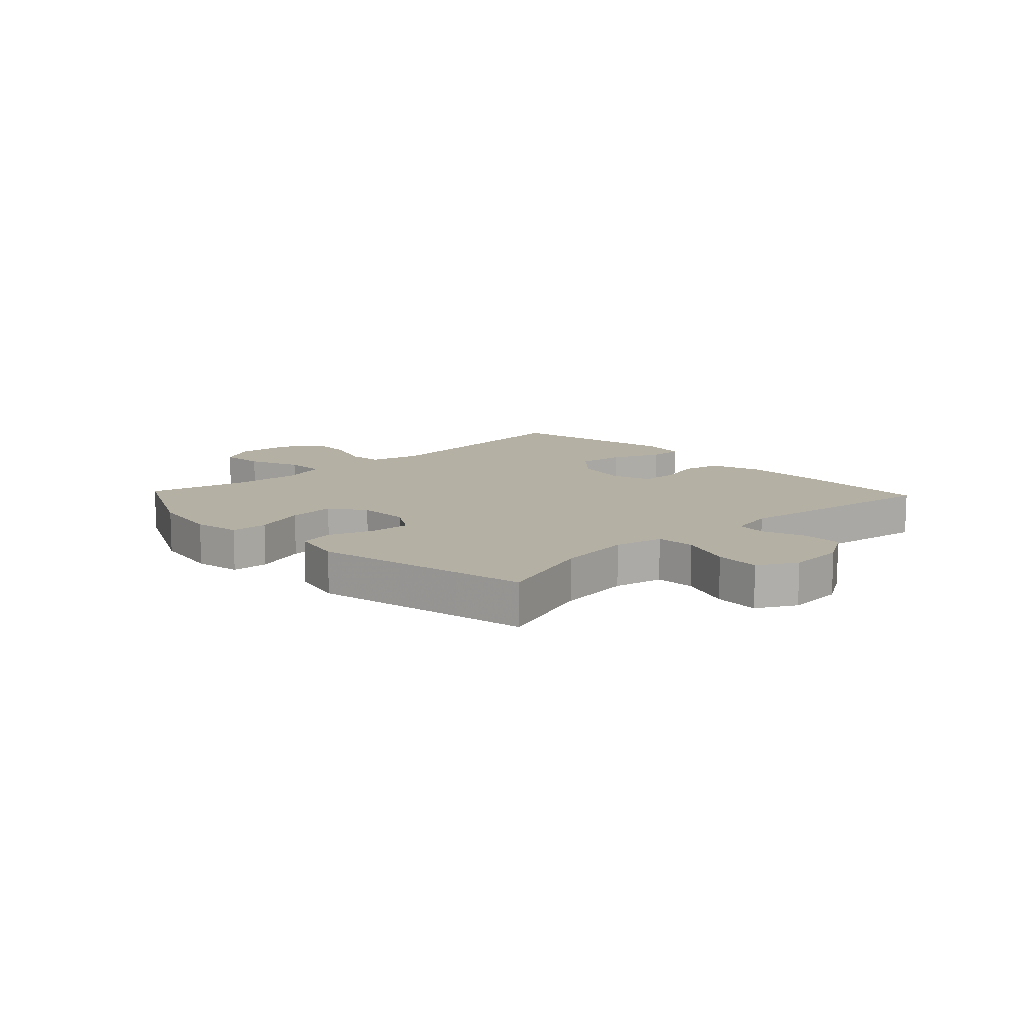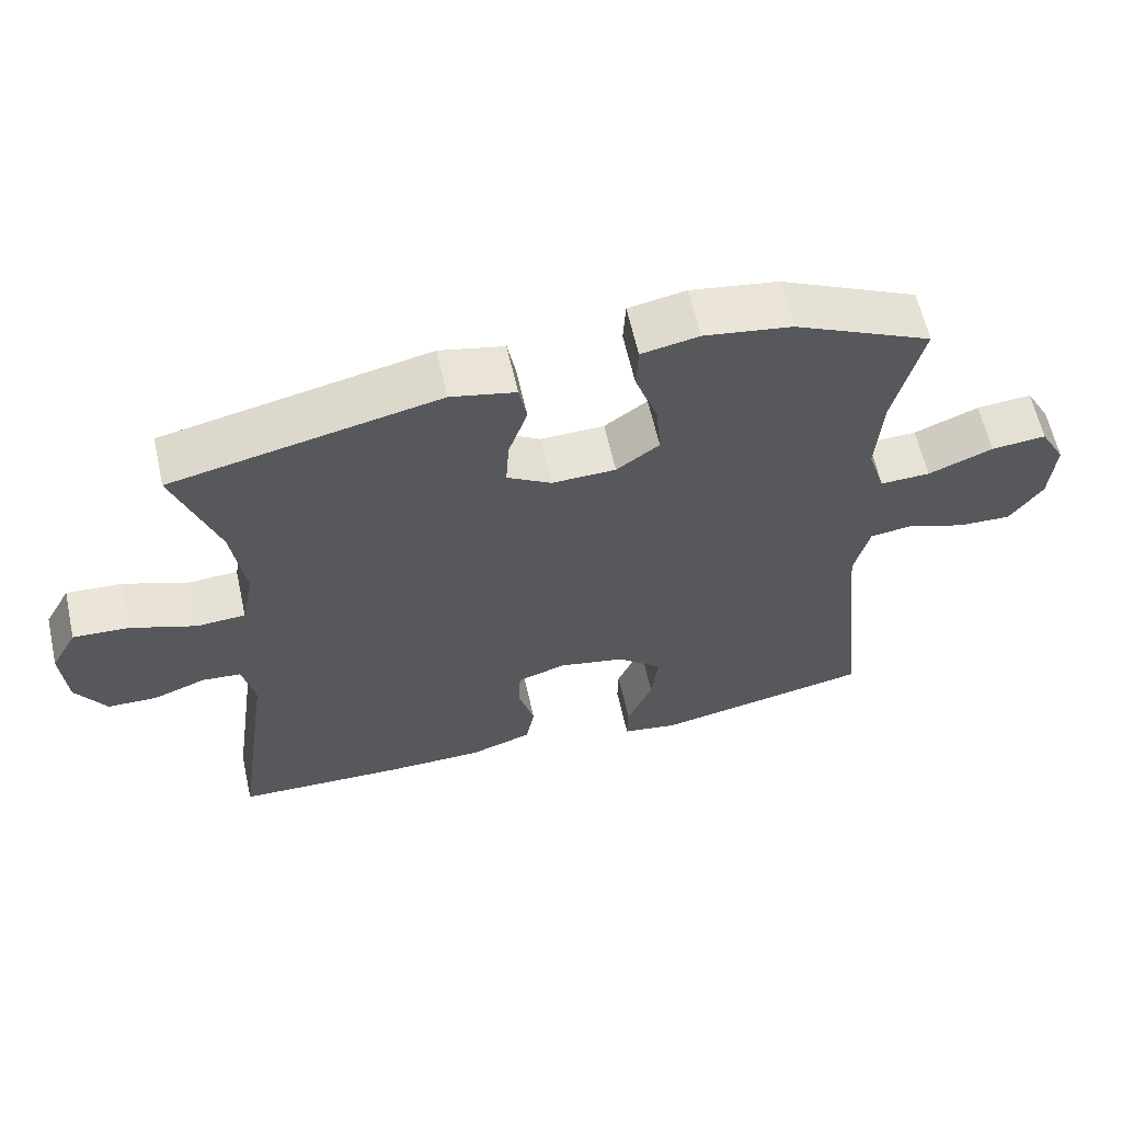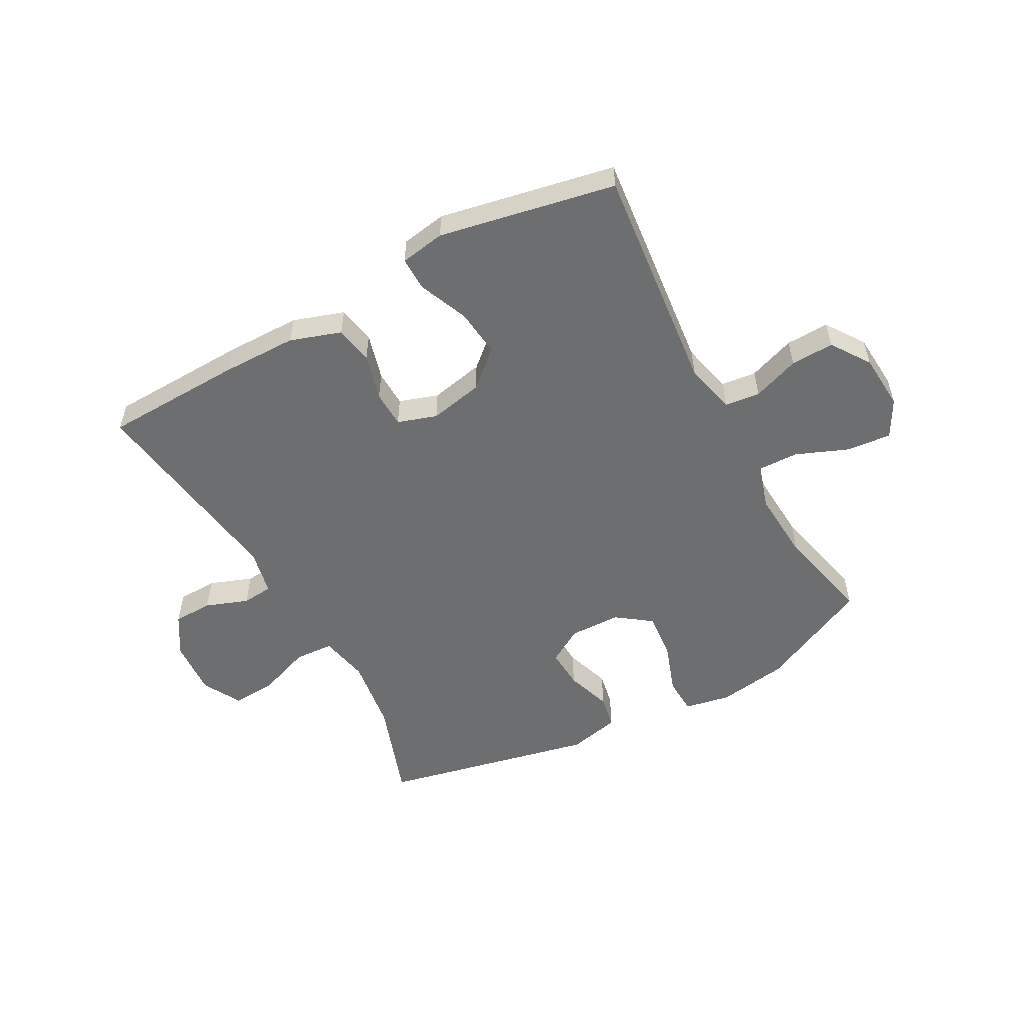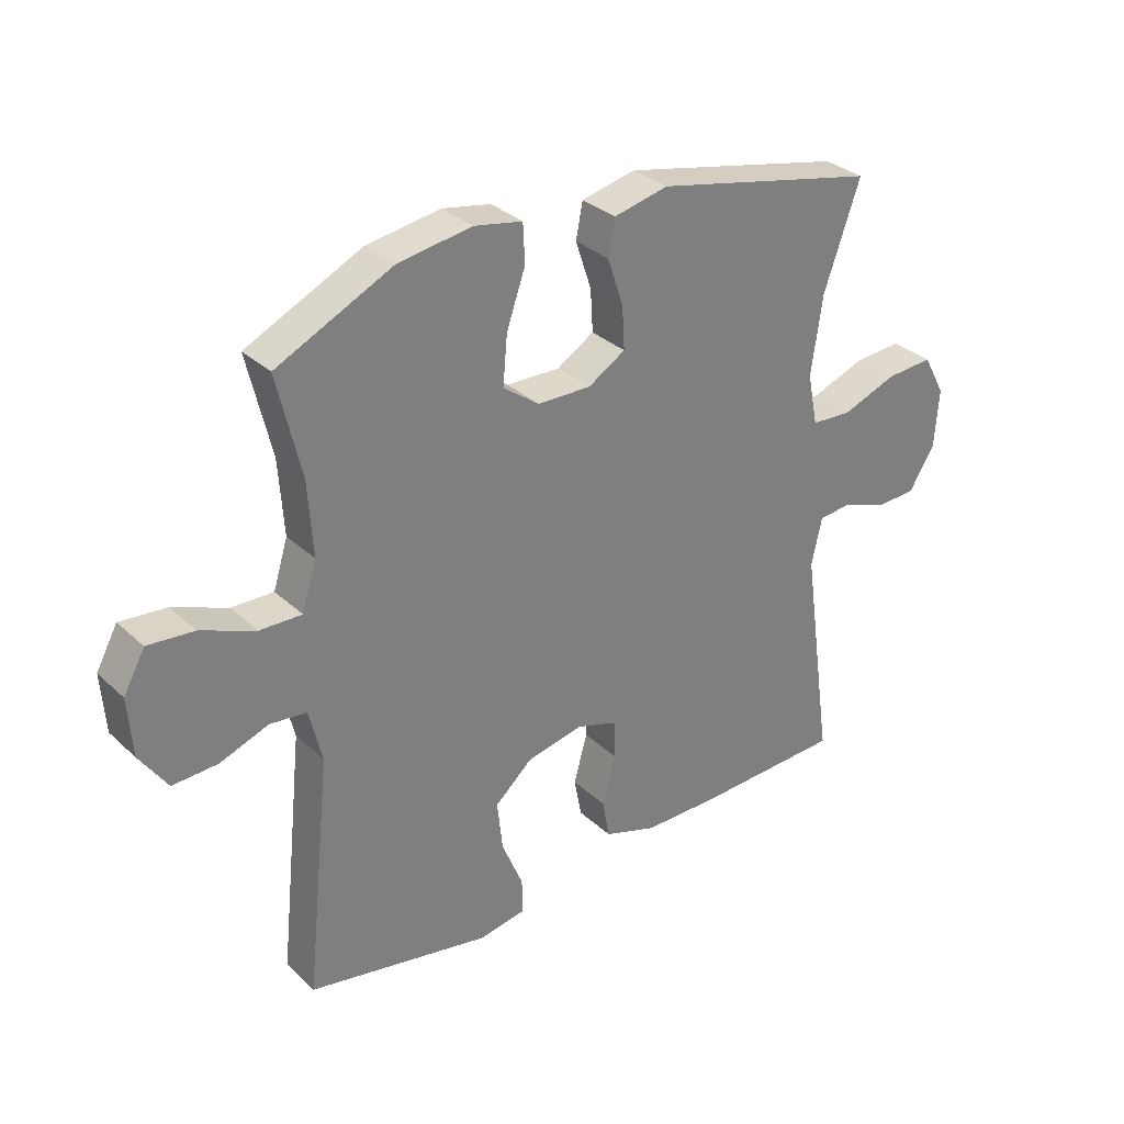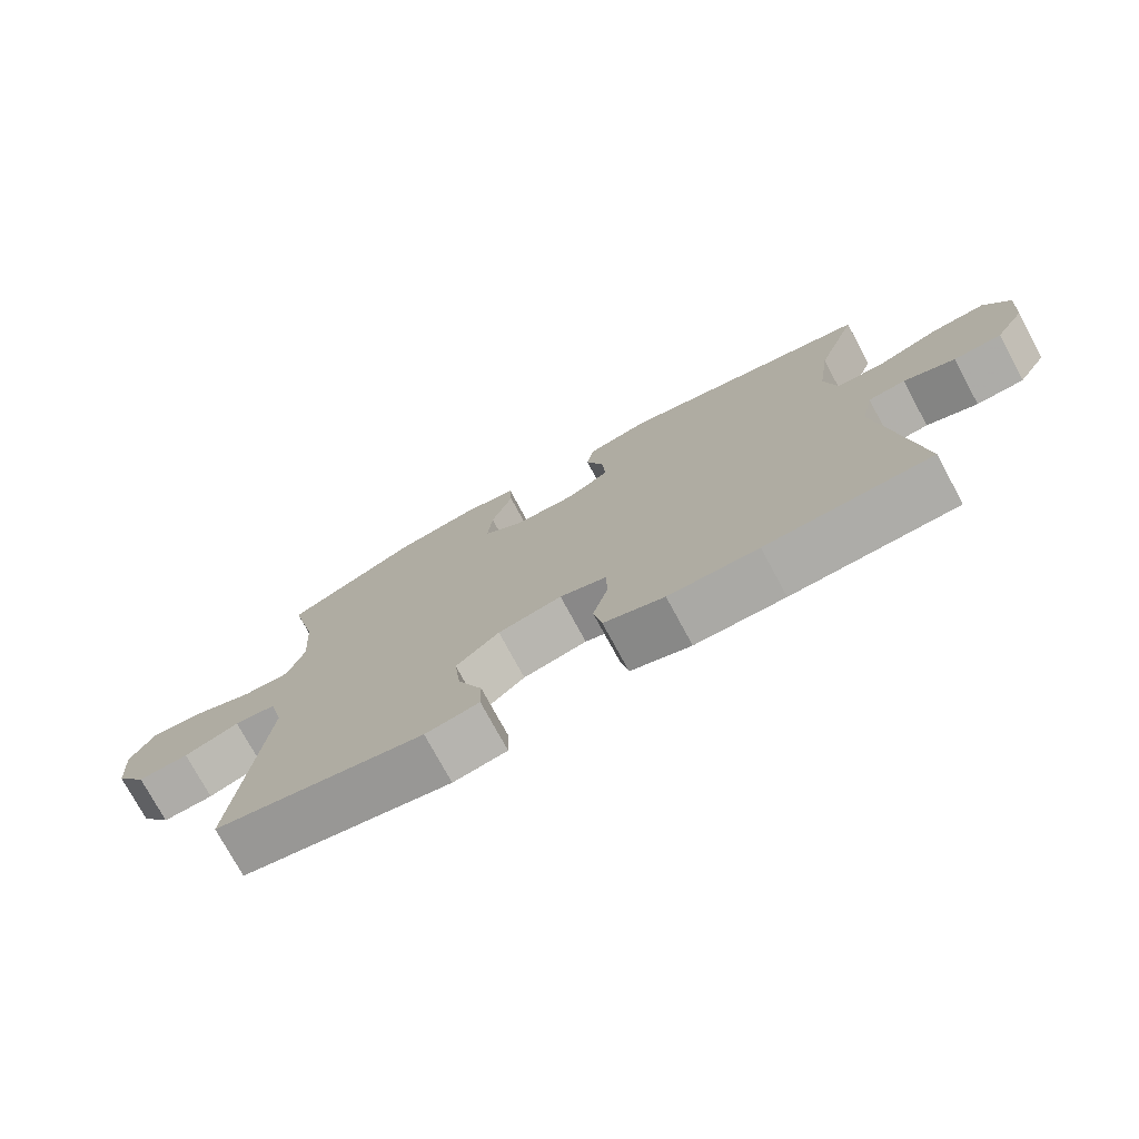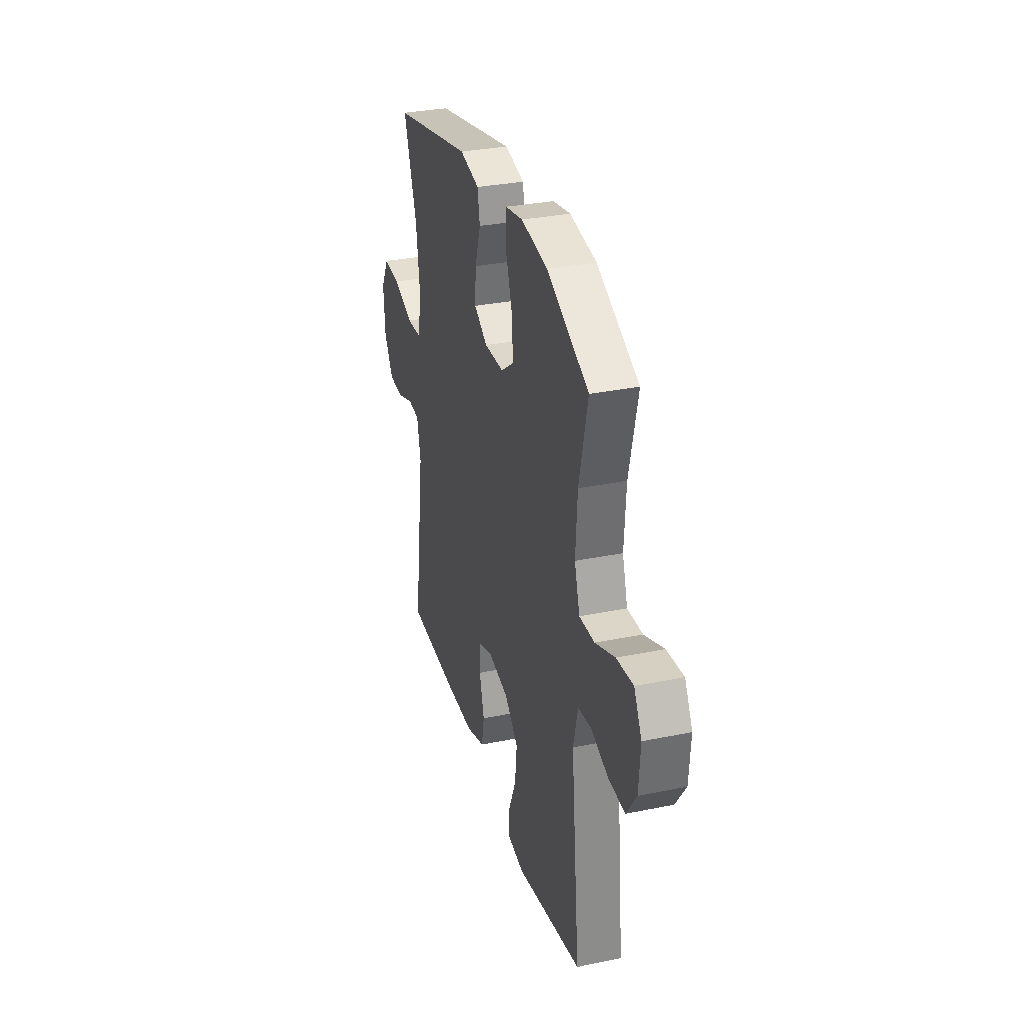
<metadata>
{"format":"obj","ext":"obj","renderer":"f3d","projection":"perspective","resolution":1024,"background":"white","views":[{"elev":11.6,"azim":46.7,"up":"+Y"},{"elev":61.8,"azim":167.4,"up":"+Z"},{"elev":-54.2,"azim":-151.4,"up":"+Y"},{"elev":31.6,"azim":-37.9,"up":"+Z"},{"elev":-75.6,"azim":28.4,"up":"+Z"},{"elev":31.9,"azim":-106.1,"up":"+Z"}]}
</metadata>
<code>
v 0.5 0.07 -0.5
v 0.262 0.07 -0.508
v 0.133 0.07 -0.507
v 0.046 0.07 -0.478
v 0.034 0.07 -0.413
v 0.056 0.07 -0.333
v 0.054 0.07 -0.27
v -0.013 0.07 -0.248
v -0.105 0.07 -0.267
v -0.167 0.07 -0.322
v -0.158 0.07 -0.404
v -0.123 0.07 -0.488
v -0.122 0.07 -0.546
v -0.199 0.07 -0.559
v -0.5 0.07 -0.5
v -0.459 0.07 -0.108
v -0.48 0.07 -0.021
v -0.54 0.07 -0.014
v -0.62 0.07 -0.043
v -0.694 0.07 -0.046
v -0.739 0.07 0.02
v -0.746 0.07 0.116
v -0.711 0.07 0.18
v -0.635 0.07 0.173
v -0.546 0.07 0.137
v -0.477 0.07 0.135
v -0.453 0.07 0.212
v -0.461 0.07 0.334
v -0.5 0.07 0.5
v -0.31 0.07 0.591
v -0.189 0.07 0.61
v -0.11 0.07 0.595
v -0.107 0.07 0.532
v -0.138 0.07 0.443
v -0.145 0.07 0.363
v -0.086 0.07 0.32
v 0.002 0.07 0.318
v 0.063 0.07 0.355
v 0.059 0.07 0.424
v 0.033 0.07 0.502
v 0.044 0.07 0.56
v 0.133 0.07 0.58
v 0.5 0.07 0.5
v 0.44 0.07 0.328
v 0.422 0.07 0.2
v 0.439 0.07 0.116
v 0.506 0.07 0.112
v 0.596 0.07 0.145
v 0.673 0.07 0.15
v 0.709 0.07 0.084
v 0.702 0.07 -0.013
v 0.66 0.07 -0.081
v 0.592 0.07 -0.083
v 0.519 0.07 -0.056
v 0.466 0.07 -0.061
v 0.449 0.07 -0.139
v 0.5 0 -0.5
v 0.262 0 -0.508
v 0.133 0 -0.507
v 0.046 0 -0.478
v 0.034 0 -0.413
v 0.056 0 -0.333
v 0.054 0 -0.27
v -0.013 0 -0.248
v -0.105 0 -0.267
v -0.167 0 -0.322
v -0.158 0 -0.404
v -0.123 0 -0.488
v -0.122 0 -0.546
v -0.199 0 -0.559
v -0.5 0 -0.5
v -0.459 0 -0.108
v -0.48 0 -0.021
v -0.54 0 -0.014
v -0.62 0 -0.043
v -0.694 0 -0.046
v -0.739 0 0.02
v -0.746 0 0.116
v -0.711 0 0.18
v -0.635 0 0.173
v -0.546 0 0.137
v -0.477 0 0.135
v -0.453 0 0.212
v -0.461 0 0.334
v -0.5 0 0.5
v -0.31 0 0.591
v -0.189 0 0.61
v -0.11 0 0.595
v -0.107 0 0.532
v -0.138 0 0.443
v -0.145 0 0.363
v -0.086 0 0.32
v 0.002 0 0.318
v 0.063 0 0.355
v 0.059 0 0.424
v 0.033 0 0.502
v 0.044 0 0.56
v 0.133 0 0.58
v 0.5 0 0.5
v 0.44 0 0.328
v 0.422 0 0.2
v 0.439 0 0.116
v 0.506 0 0.112
v 0.596 0 0.145
v 0.673 0 0.15
v 0.709 0 0.084
v 0.702 0 -0.013
v 0.66 0 -0.081
v 0.592 0 -0.083
v 0.519 0 -0.056
v 0.466 0 -0.061
v 0.449 0 -0.139
f 51 52 53 54
f 51 54 55
f 50 51 55
f 47 48 49 50
f 46 47 50 55
f 45 46 55 56
f 41 42 43 44
f 39 40 41 44
f 38 39 44 45
f 37 38 45 56
f 31 32 33 34
f 31 34 35
f 28 29 30 31
f 27 28 31 35
f 26 27 35 36
f 22 23 24 25
f 22 25 26
f 21 22 26
f 18 19 20 21
f 17 18 21 26
f 16 17 26 36
f 11 12 13 14
f 10 11 14 15
f 9 10 15 16
f 3 4 5 6
f 3 6 7
f 2 3 7
f 1 2 7
f 56 1 7
f 37 56 7 8
f 16 36 37
f 8 9 16 37
f 110 109 108 107
f 111 110 107
f 111 107 106
f 106 105 104 103
f 111 106 103 102
f 112 111 102 101
f 100 99 98 97
f 100 97 96 95
f 101 100 95 94
f 112 101 94 93
f 90 89 88 87
f 91 90 87
f 87 86 85 84
f 91 87 84 83
f 92 91 83 82
f 81 80 79 78
f 82 81 78
f 82 78 77
f 77 76 75 74
f 82 77 74 73
f 92 82 73 72
f 70 69 68 67
f 71 70 67 66
f 72 71 66 65
f 62 61 60 59
f 63 62 59
f 63 59 58
f 63 58 57
f 63 57 112
f 64 63 112 93
f 93 92 72
f 93 72 65 64
f 1 57 58 2
f 2 58 59 3
f 3 59 60 4
f 4 60 61 5
f 5 61 62 6
f 6 62 63 7
f 7 63 64 8
f 8 64 65 9
f 9 65 66 10
f 10 66 67 11
f 11 67 68 12
f 12 68 69 13
f 13 69 70 14
f 14 70 71 15
f 15 71 72 16
f 16 72 73 17
f 17 73 74 18
f 18 74 75 19
f 19 75 76 20
f 20 76 77 21
f 21 77 78 22
f 22 78 79 23
f 23 79 80 24
f 24 80 81 25
f 25 81 82 26
f 26 82 83 27
f 27 83 84 28
f 28 84 85 29
f 29 85 86 30
f 30 86 87 31
f 31 87 88 32
f 32 88 89 33
f 33 89 90 34
f 34 90 91 35
f 35 91 92 36
f 36 92 93 37
f 37 93 94 38
f 38 94 95 39
f 39 95 96 40
f 40 96 97 41
f 41 97 98 42
f 42 98 99 43
f 43 99 100 44
f 44 100 101 45
f 45 101 102 46
f 46 102 103 47
f 47 103 104 48
f 48 104 105 49
f 49 105 106 50
f 50 106 107 51
f 51 107 108 52
f 52 108 109 53
f 53 109 110 54
f 54 110 111 55
f 55 111 112 56
f 56 112 57 1

</code>
